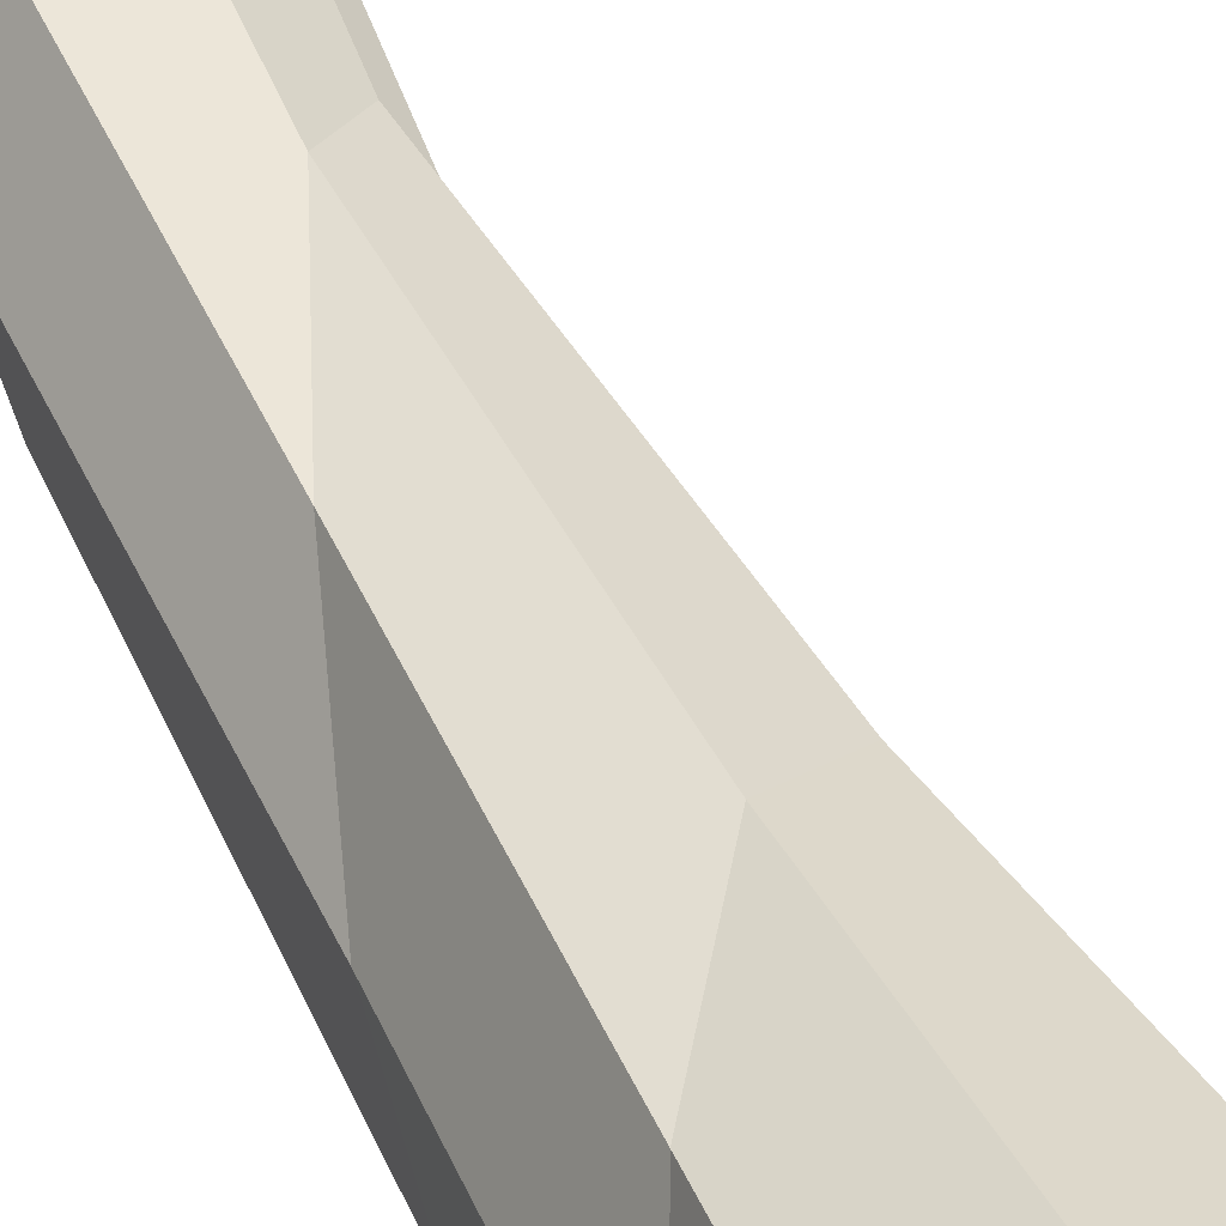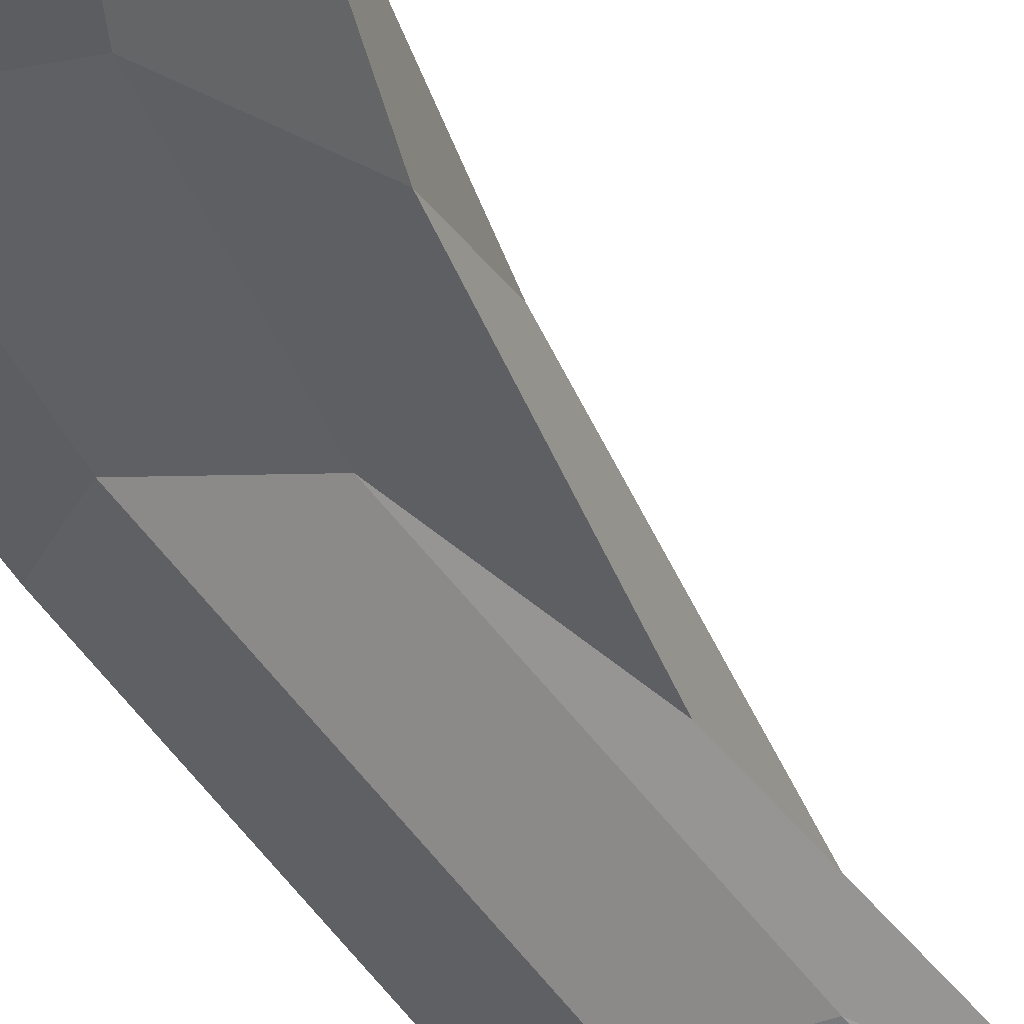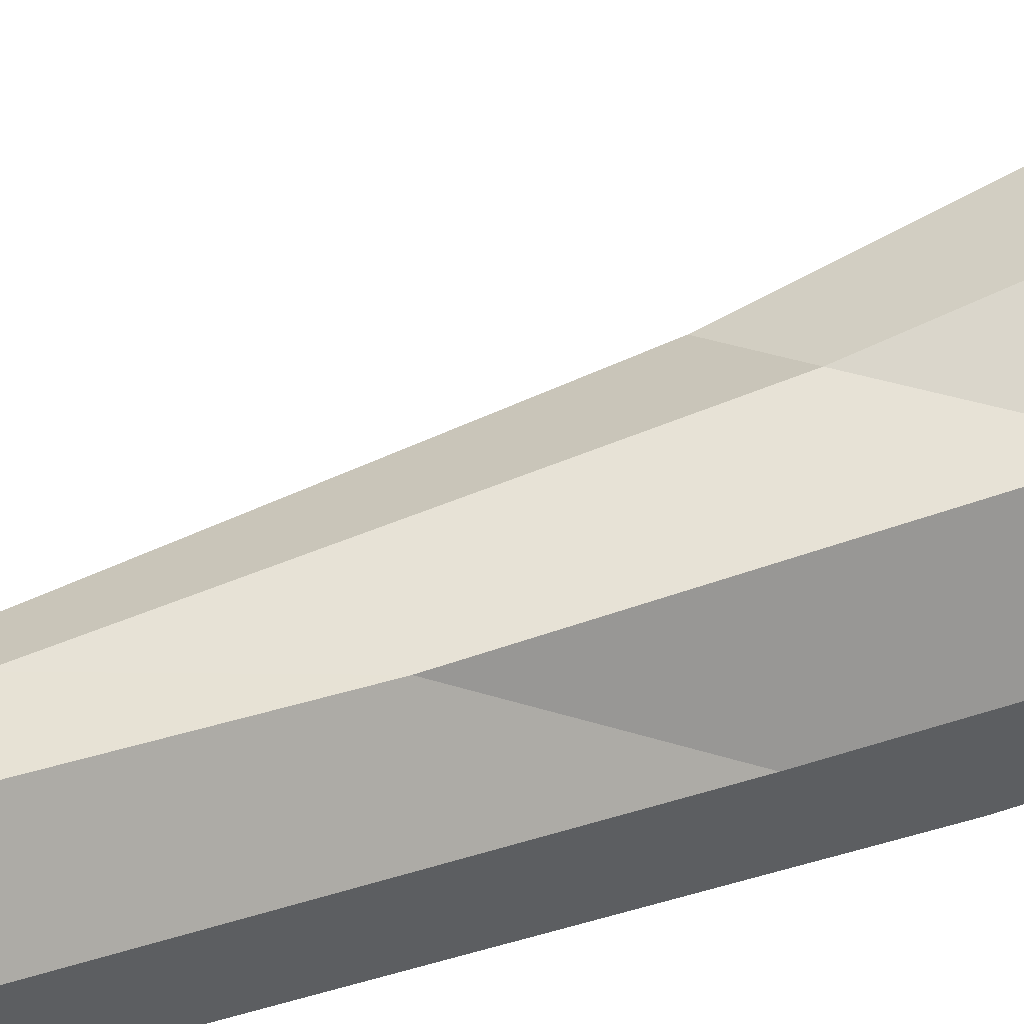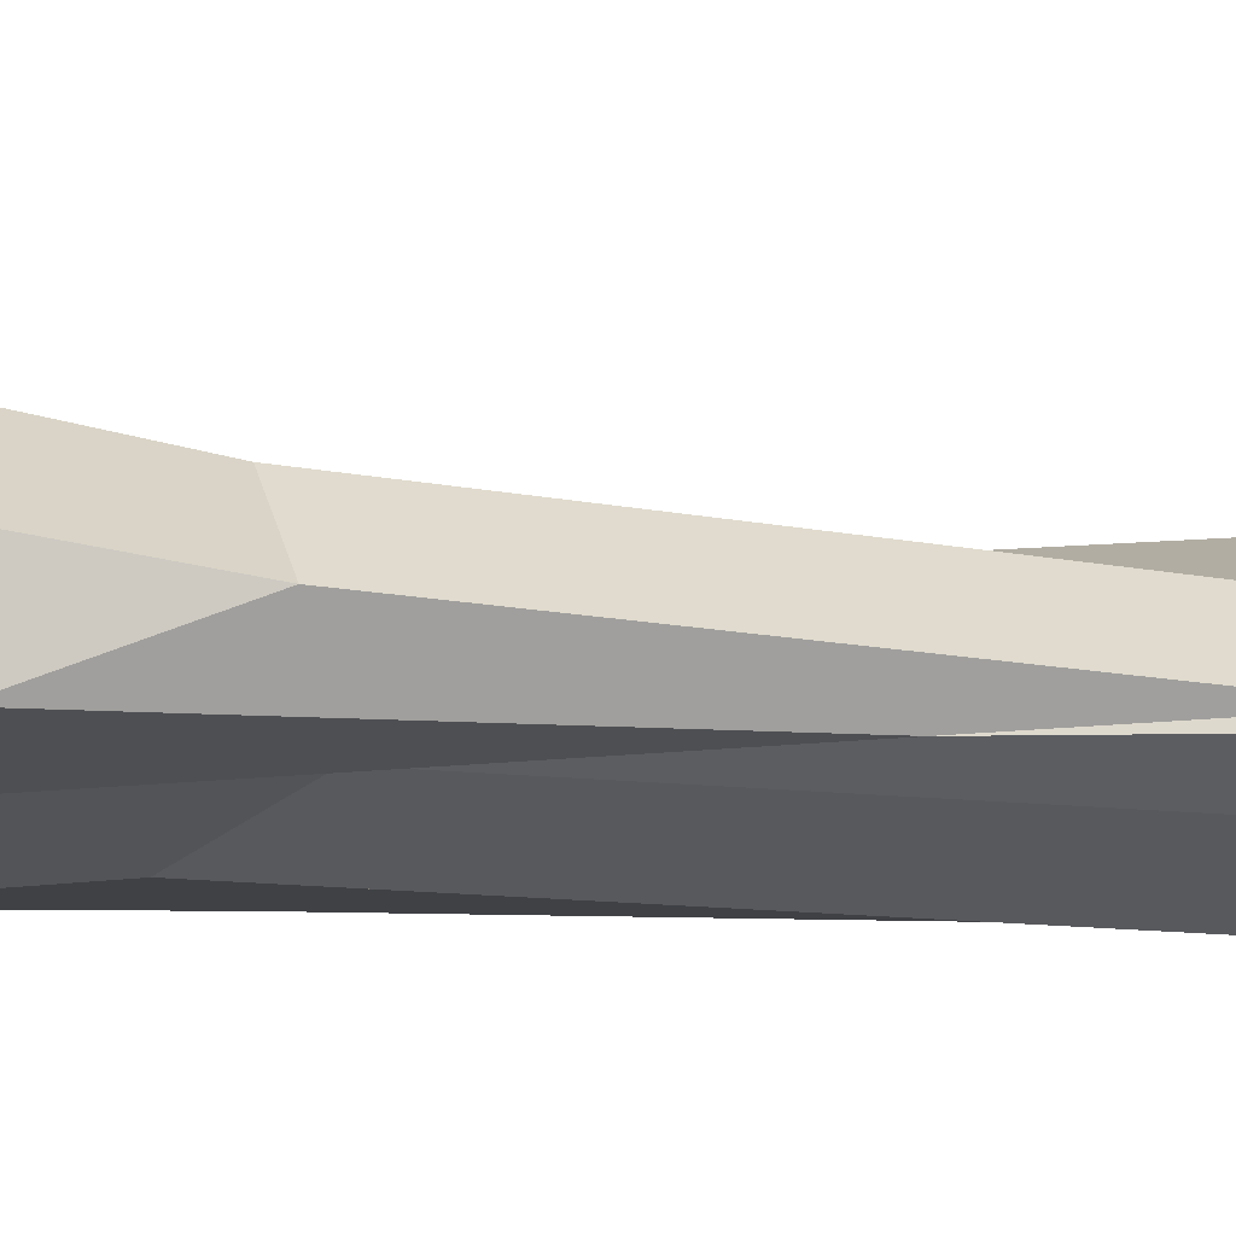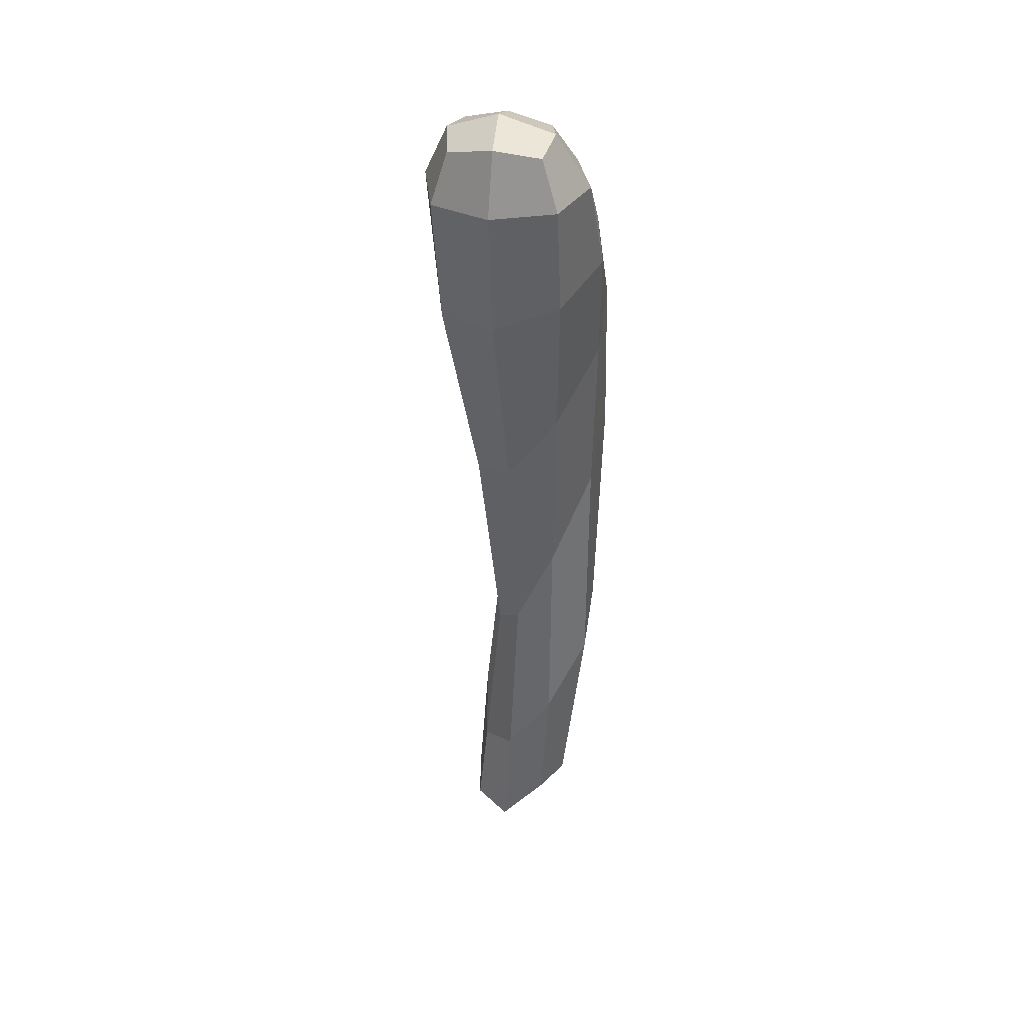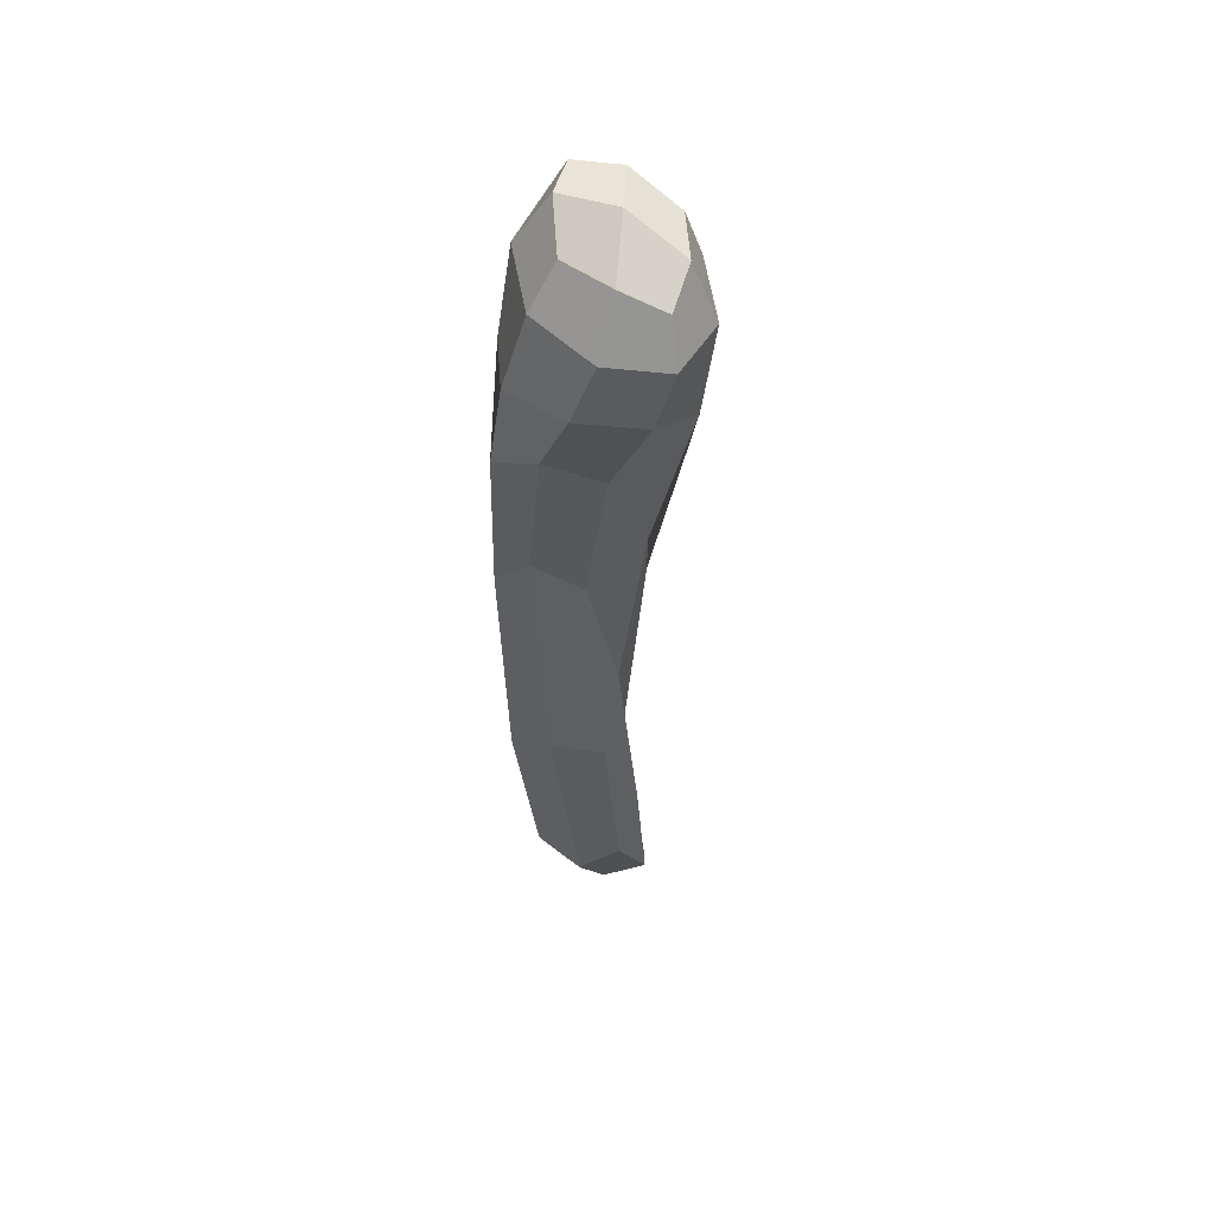
<metadata>
{"format":"obj","ext":"obj","renderer":"f3d","projection":"perspective","resolution":1024,"background":"white","views":[{"elev":50.0,"azim":155.8,"up":"+Z"},{"elev":-41.5,"azim":-153.2,"up":"+Z"},{"elev":50.6,"azim":70.3,"up":"+Z"},{"elev":2.3,"azim":-77.4,"up":"+Z"},{"elev":39.5,"azim":17.4,"up":"+Y"},{"elev":52.7,"azim":-165.0,"up":"+Y"}]}
</metadata>
<code>
o Cube
v 0.2843 4.995 -0.2292
v 0.7593 1.812 -0.5877
v 0.4434 5.129 0.6072
v 0.461 0.5096 0.1453
v -0.5544 4.864 -0.4098
v 0.1149 1.481 -0.2542
v -0.4218 4.982 0.4664
v -0.1635 -0.6414 -0.1036
v 0.6226 3.986 -0.5654
v -0.5101 3.368 0.4541
v 0.6055 3.708 0.5567
v -0.4803 3.862 -0.5489
v 0.5347 -2.181 -0.4704
v 0.4229 -2.67 0.3045
v -0.2069 -2.306 -0.3453
v -0.3113 -3.102 0.2112
v -0.1433 0.2806 -0.171
v 0.4912 1.967 -0.5038
v 0.7249 3.22 -0.5997
v -0.5425 4.524 0.565
v 0.5176 2.289 0.2945
v -0.1061 2.976 -0.3684
v 0.02973 5.15 0.6312
v 0.445 5.159 0.2228
v 0.0947 -0.387 0.1037
v -0.5784 4.974 0.01035
v -0.1631 4.983 -0.398
v 0.7291 1.3 -0.2291
v 0.4593 4.613 -0.4137
v -0.3012 1.455 0.1105
v 0.6006 4.696 0.6847
v -0.6429 4.491 -0.5775
v 0.07555 3.997 -0.7564
v 0.822 3.891 0.003701
v -0.7032 3.572 -0.05543
v 0.0433 3.466 0.7046
v -0.3909 -2.976 -0.05053
v 0.1406 -2.51 -0.4987
v 0.03096 -3.161 0.3815
v 0.5625 -2.694 -0.06663
v -0.06277 -0.7071 -0.3328
v -0.2679 -2.273 0.06998
v 0.4859 -1.423 0.2552
v 0.7058 -0.4651 -0.5804
v -0.0762 5.222 0.1332
v 0.05294 4.63 0.8347
v -0.8026 4.485 -0.03393
v -0.3167 -1.613 -0.1243
v 0.7389 4.691 0.1647
v -0.1166 4.546 -0.7039
v 0.3471 3.328 -0.6128
v 0.7759 2.855 -0.1571
v -0.3583 2.115 -0.1245
v 0.07052 1.643 0.3313
v 0.03526 -3.403 -0.02408
v 0.7425 -0.8741 -0.1665
v 0.3567 -0.3898 -0.5789
v 0.06913 -2.098 0.2881
f 1 27 45 24
f 27 5 26 45
f 45 26 7 23
f 24 45 23 3
f 11 31 46 36
f 31 3 23 46
f 46 23 7 20
f 36 46 20 10
f 10 20 47 35
f 20 7 26 47
f 47 26 5 32
f 35 47 32 12
f 8 17 48 42
f 17 6 41 48
f 48 41 15 37
f 42 48 37 16
f 9 29 49 34
f 29 1 24 49
f 49 24 3 31
f 34 49 31 11
f 12 32 50 33
f 32 5 27 50
f 50 27 1 29
f 33 50 29 9
f 6 22 51 18
f 22 12 33 51
f 51 33 9 19
f 18 51 19 2
f 2 19 52 28
f 19 9 34 52
f 52 34 11 21
f 28 52 21 4
f 8 30 53 17
f 30 10 35 53
f 53 35 12 22
f 17 53 22 6
f 4 21 54 25
f 21 11 36 54
f 54 36 10 30
f 25 54 30 8
f 15 38 55 37
f 38 13 40 55
f 55 40 14 39
f 37 55 39 16
f 2 28 56 44
f 28 4 43 56
f 56 43 14 40
f 44 56 40 13
f 6 18 57 41
f 18 2 44 57
f 57 44 13 38
f 41 57 38 15
f 4 25 58 43
f 25 8 42 58
f 58 42 16 39
f 43 58 39 14

</code>
